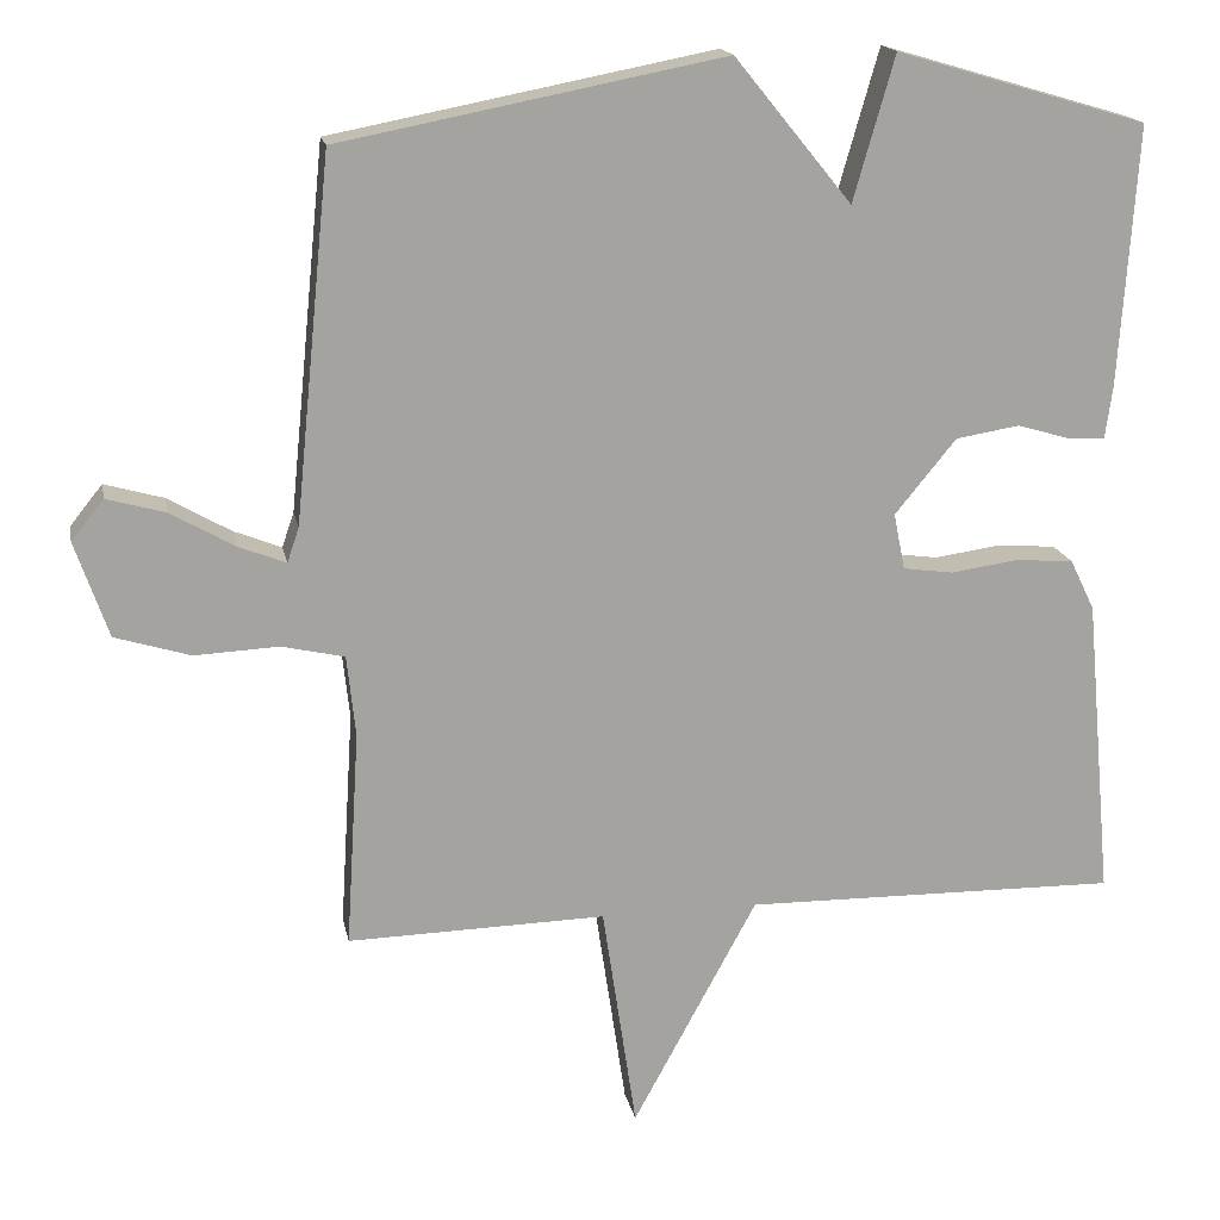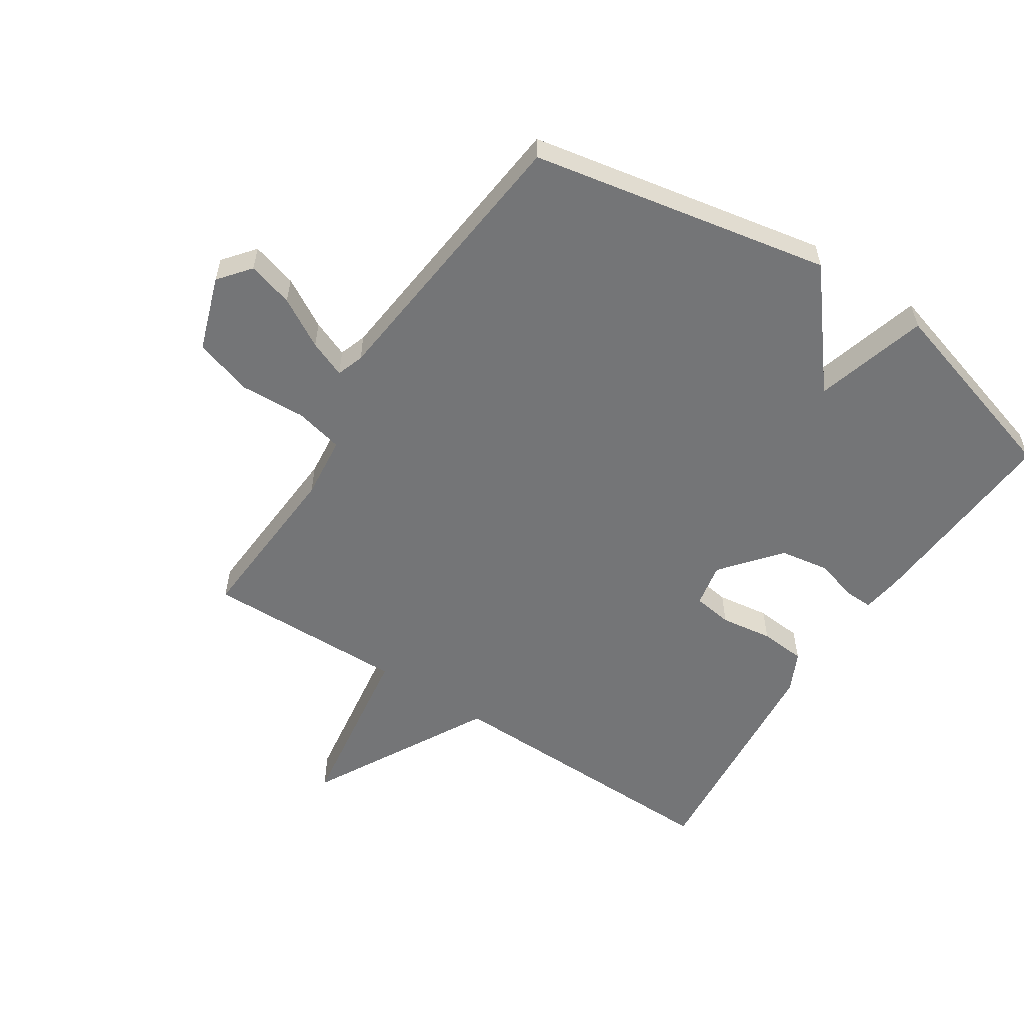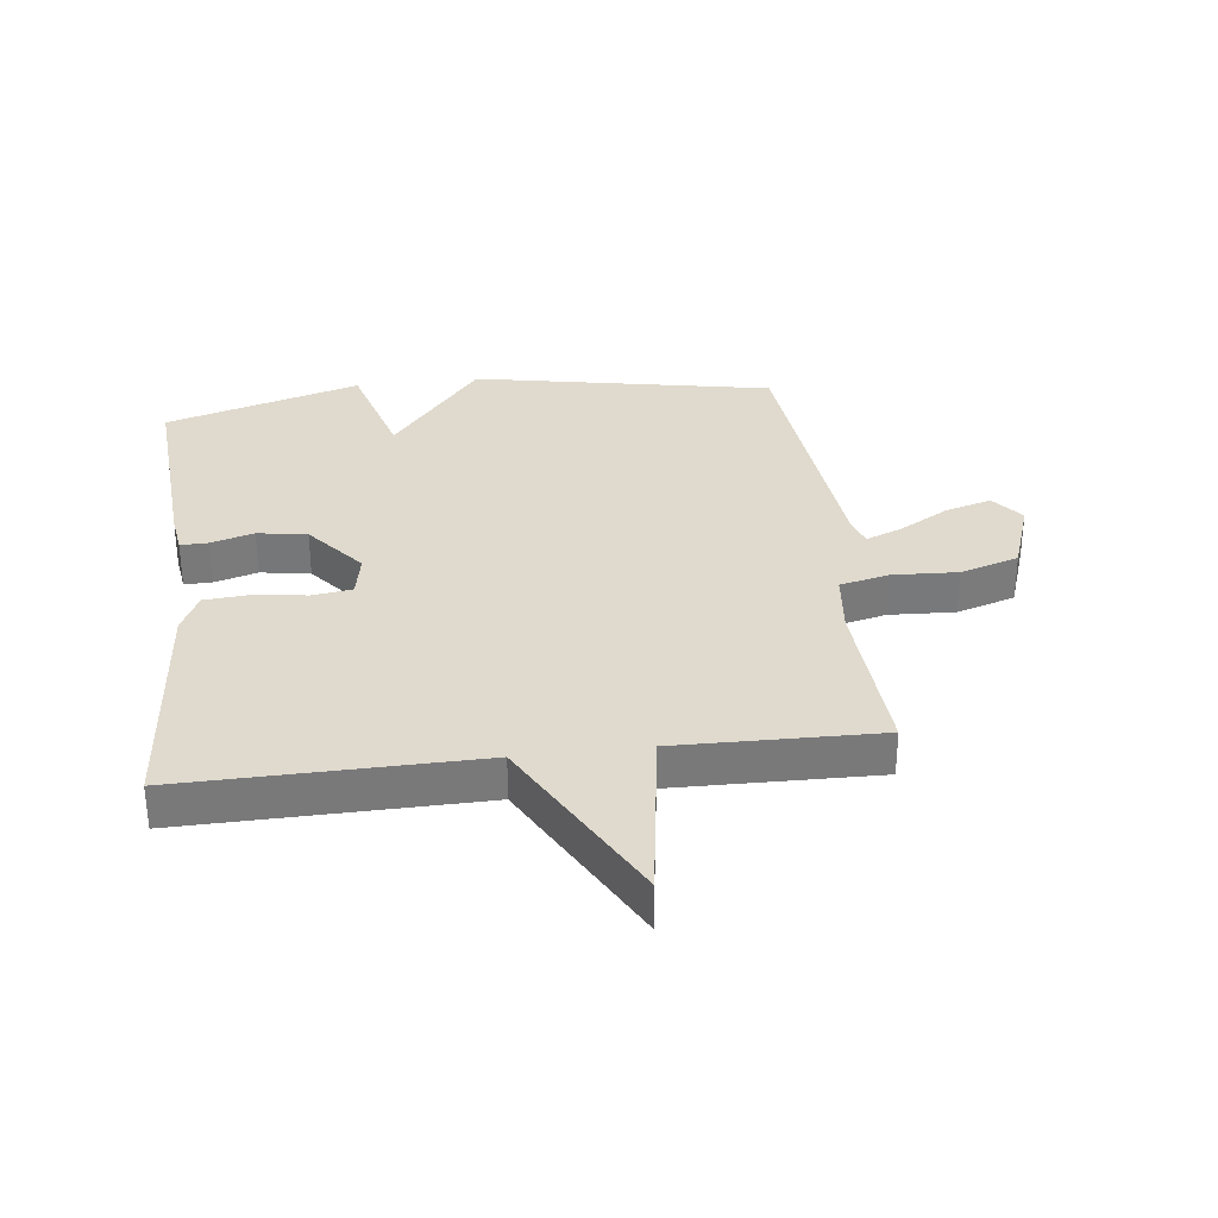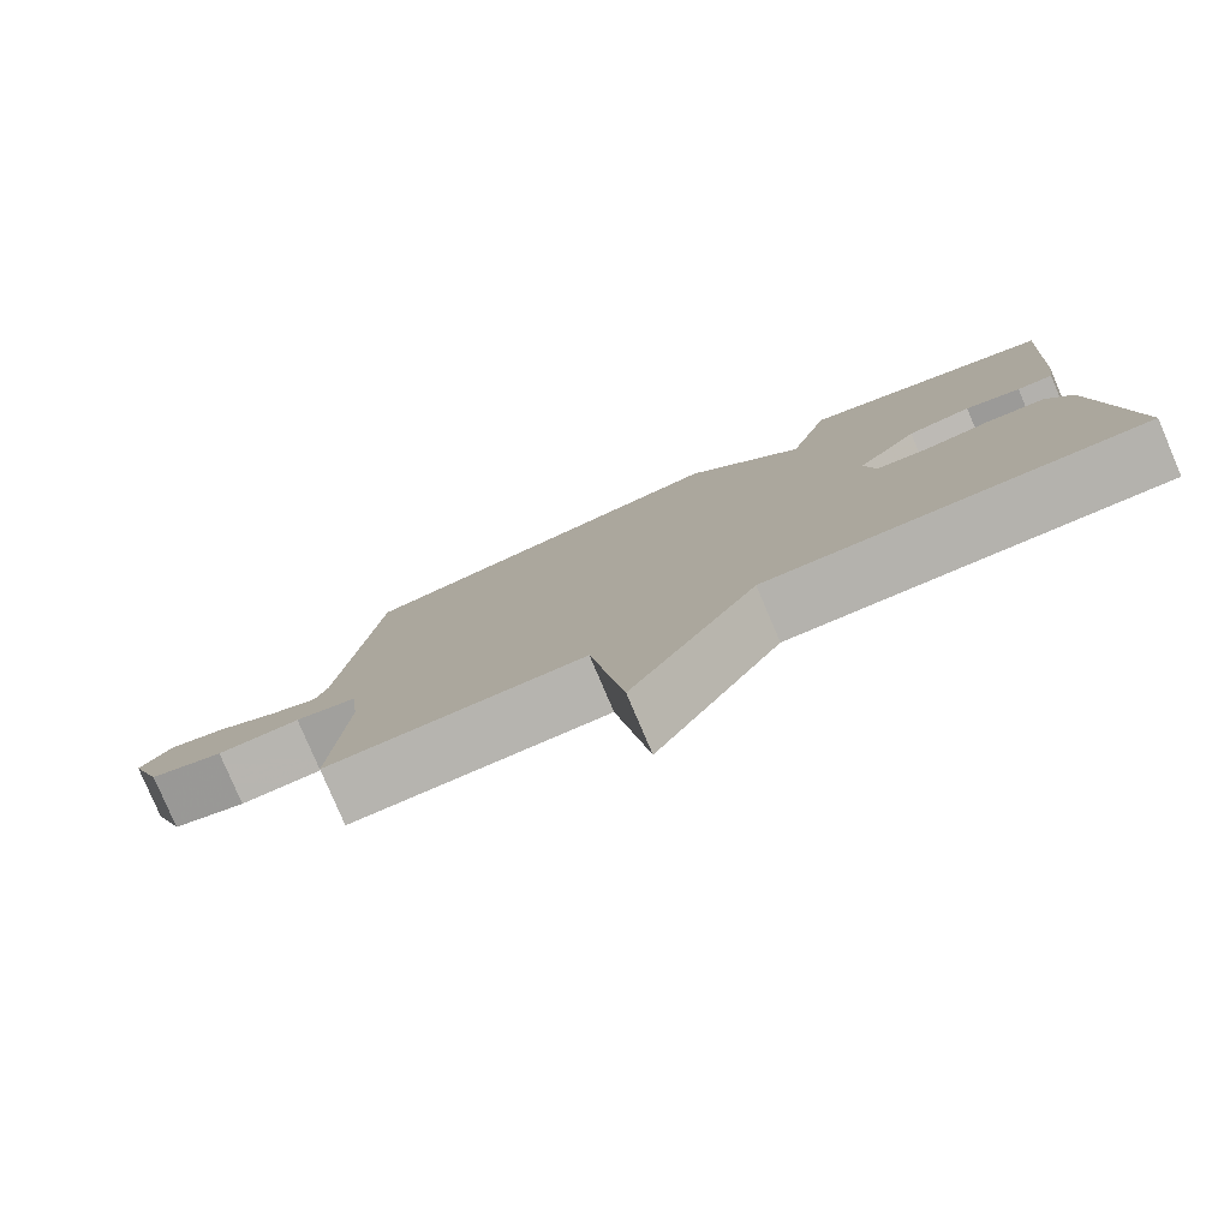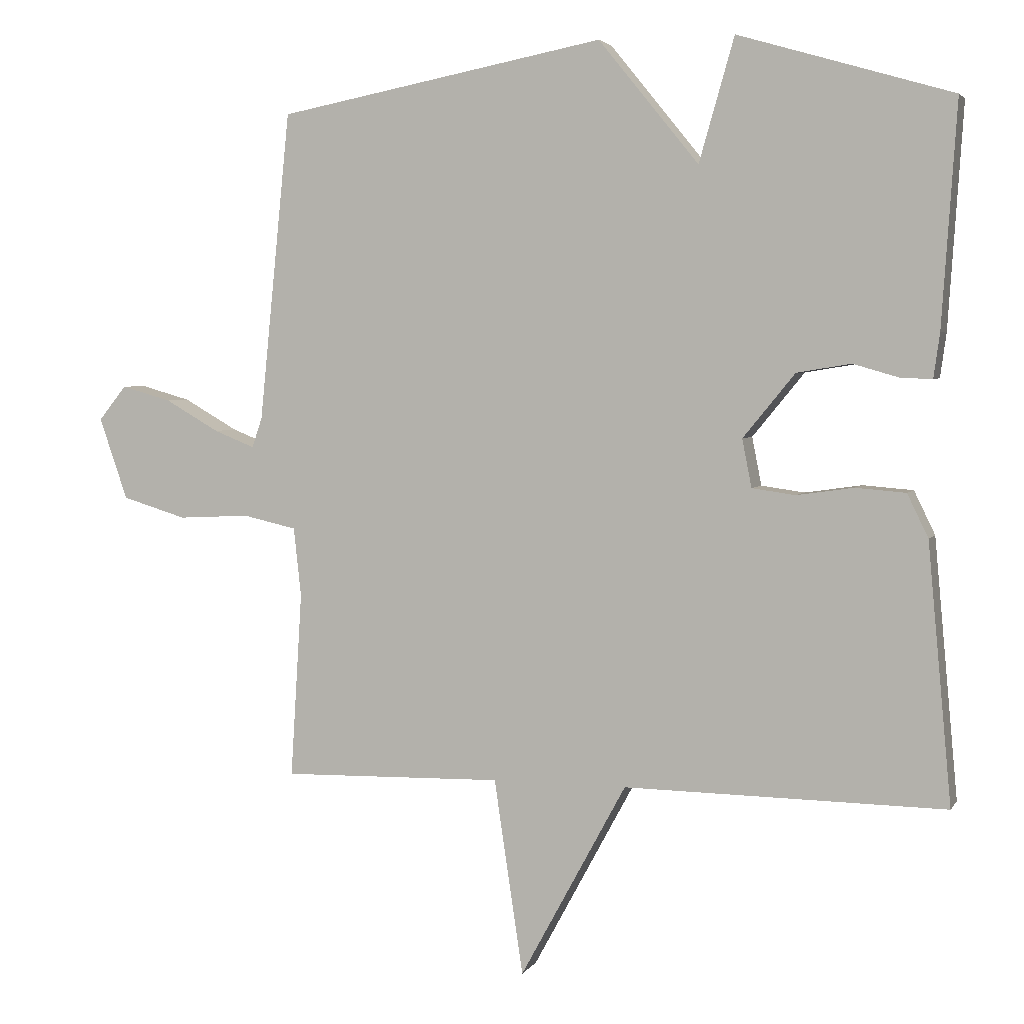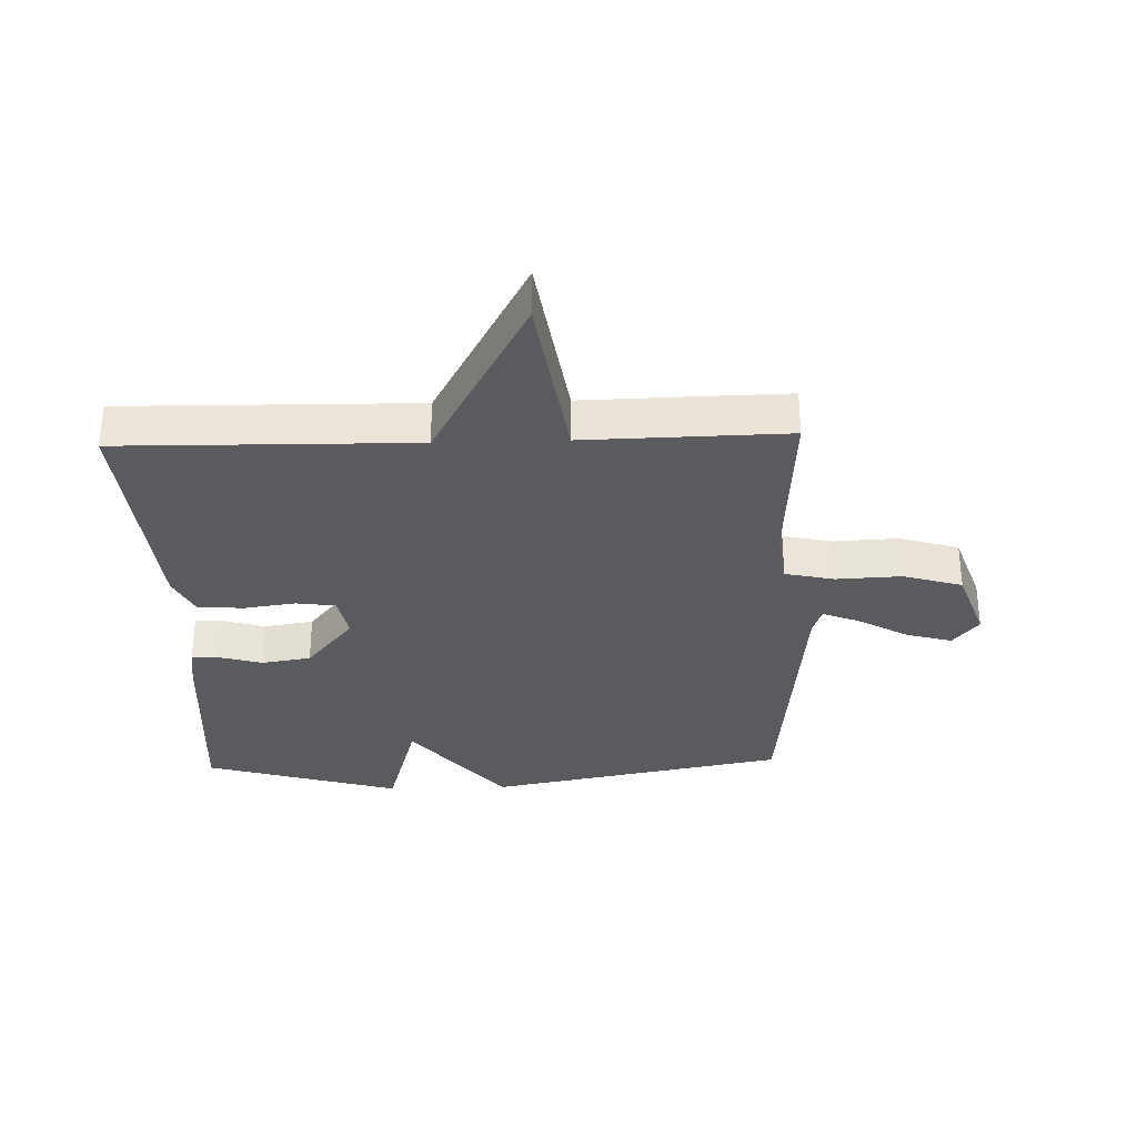
<metadata>
{"format":"obj","ext":"obj","renderer":"f3d","projection":"perspective","resolution":1024,"background":"white","views":[{"elev":17.1,"azim":-11.0,"up":"+Z"},{"elev":-56.5,"azim":-33.2,"up":"+Y"},{"elev":32.6,"azim":173.1,"up":"+Y"},{"elev":-79.9,"azim":23.1,"up":"+Z"},{"elev":3.7,"azim":17.3,"up":"+Z"},{"elev":-32.1,"azim":-178.2,"up":"+Y"}]}
</metadata>
<code>
v -0.5 0.07 0.5
v -0.016 0.07 0.593
v 0.132 0.07 0.411
v 0.184 0.07 0.593
v 0.5 0.07 0.5
v 0.478 0.07 0.171
v 0.469 0.07 0.106
v 0.424 0.07 0.107
v 0.355 0.07 0.127
v 0.275 0.07 0.114
v 0.198 0.07 0.02
v 0.212 0.07 -0.051
v 0.276 0.07 -0.06
v 0.36 0.07 -0.048
v 0.434 0.07 -0.054
v 0.465 0.07 -0.118
v 0.5 0.07 -0.5
v 0.026 0.07 -0.493
v -0.131 0.07 -0.782
v -0.174 0.07 -0.493
v -0.5 0.07 -0.5
v -0.483 0.07 -0.226
v -0.494 0.07 -0.124
v -0.573 0.07 -0.106
v -0.679 0.07 -0.111
v -0.774 0.07 -0.082
v -0.816 0.07 0.039
v -0.775 0.07 0.09
v -0.701 0.07 0.069
v -0.621 0.07 0.023
v -0.561 0.07 -0.001
v -0.546 0.07 0.043
v -0.5 0 0.5
v -0.016 0 0.593
v 0.132 0 0.411
v 0.184 0 0.593
v 0.5 0 0.5
v 0.478 0 0.171
v 0.469 0 0.106
v 0.424 0 0.107
v 0.355 0 0.127
v 0.275 0 0.114
v 0.198 0 0.02
v 0.212 0 -0.051
v 0.276 0 -0.06
v 0.36 0 -0.048
v 0.434 0 -0.054
v 0.465 0 -0.118
v 0.5 0 -0.5
v 0.026 0 -0.493
v -0.131 0 -0.782
v -0.174 0 -0.493
v -0.5 0 -0.5
v -0.483 0 -0.226
v -0.494 0 -0.124
v -0.573 0 -0.106
v -0.679 0 -0.111
v -0.774 0 -0.082
v -0.816 0 0.039
v -0.775 0 0.09
v -0.701 0 0.069
v -0.621 0 0.023
v -0.561 0 -0.001
v -0.546 0 0.043
f 28 29 30
f 27 28 30
f 26 27 30
f 25 26 30
f 24 25 30
f 23 24 30 31
f 20 21 22
f 20 22 23
f 18 19 20
f 23 31 32
f 20 23 32
f 18 20 32
f 16 17 18
f 15 16 18
f 14 15 18
f 13 14 18
f 7 8 9
f 6 7 9
f 5 6 9
f 4 5 9
f 3 4 9
f 3 9 10
f 2 3 10 11
f 2 11 12
f 1 2 12
f 32 1 12
f 12 13 18 32
f 62 61 60
f 62 60 59
f 62 59 58
f 62 58 57
f 62 57 56
f 63 62 56 55
f 54 53 52
f 55 54 52
f 52 51 50
f 64 63 55
f 64 55 52
f 64 52 50
f 50 49 48
f 50 48 47
f 50 47 46
f 50 46 45
f 41 40 39
f 41 39 38
f 41 38 37
f 41 37 36
f 41 36 35
f 42 41 35
f 43 42 35 34
f 44 43 34
f 44 34 33
f 44 33 64
f 64 50 45 44
f 1 33 34 2
f 2 34 35 3
f 3 35 36 4
f 4 36 37 5
f 5 37 38 6
f 6 38 39 7
f 7 39 40 8
f 8 40 41 9
f 9 41 42 10
f 10 42 43 11
f 11 43 44 12
f 12 44 45 13
f 13 45 46 14
f 14 46 47 15
f 15 47 48 16
f 16 48 49 17
f 17 49 50 18
f 18 50 51 19
f 19 51 52 20
f 20 52 53 21
f 21 53 54 22
f 22 54 55 23
f 23 55 56 24
f 24 56 57 25
f 25 57 58 26
f 26 58 59 27
f 27 59 60 28
f 28 60 61 29
f 29 61 62 30
f 30 62 63 31
f 31 63 64 32
f 32 64 33 1

</code>
